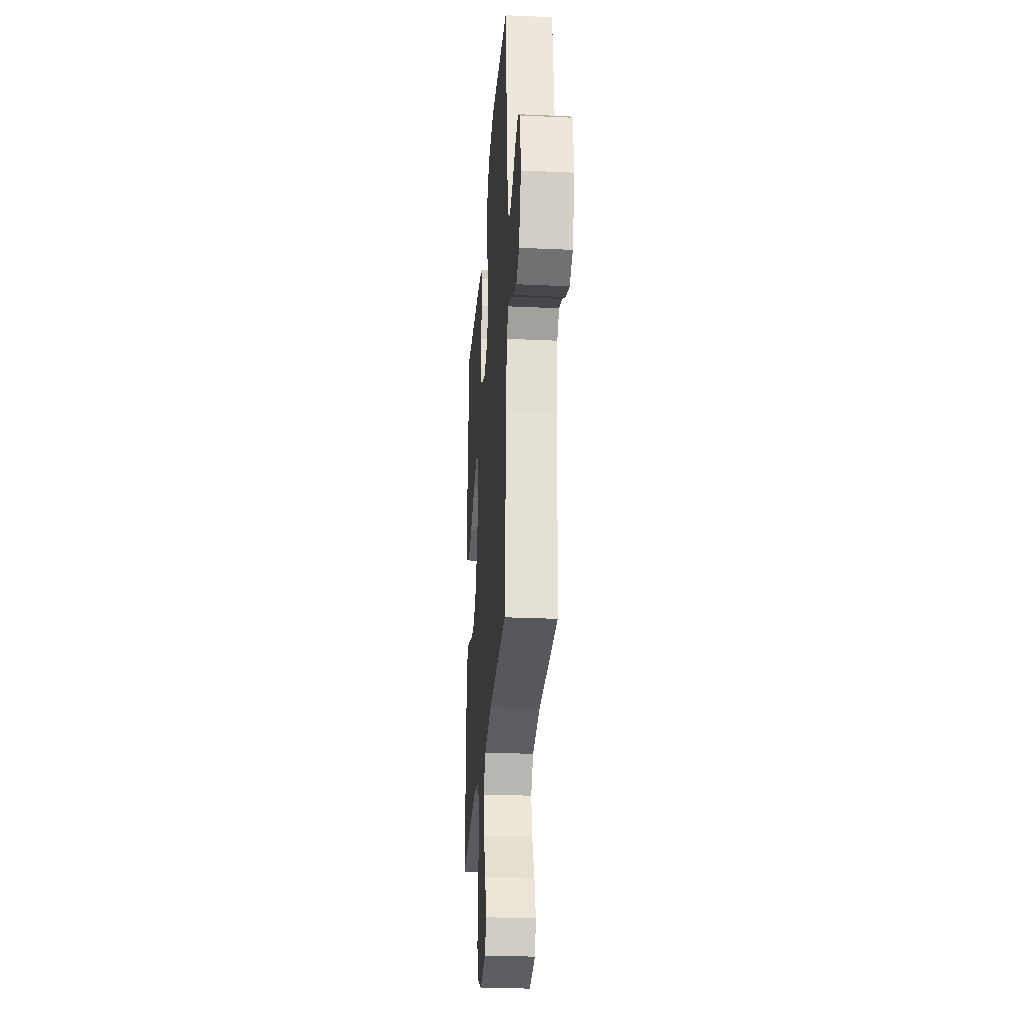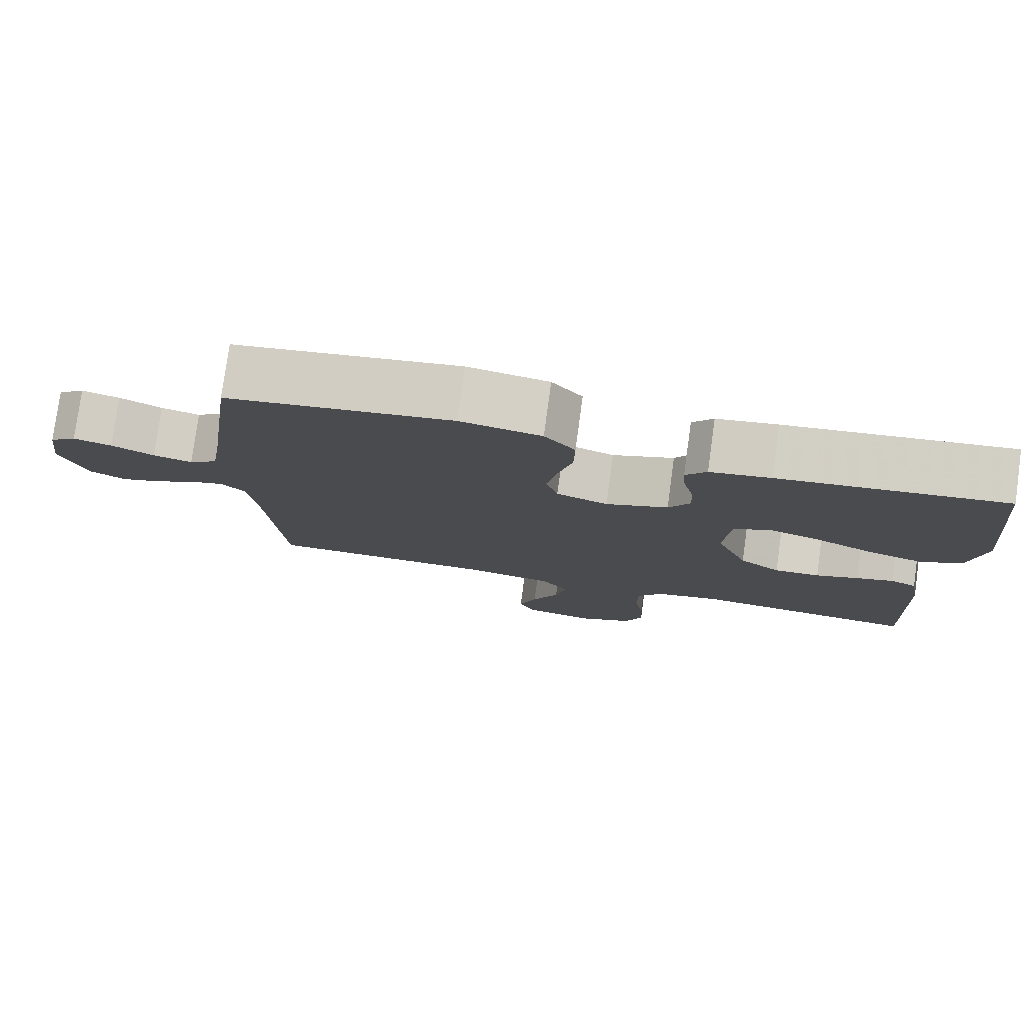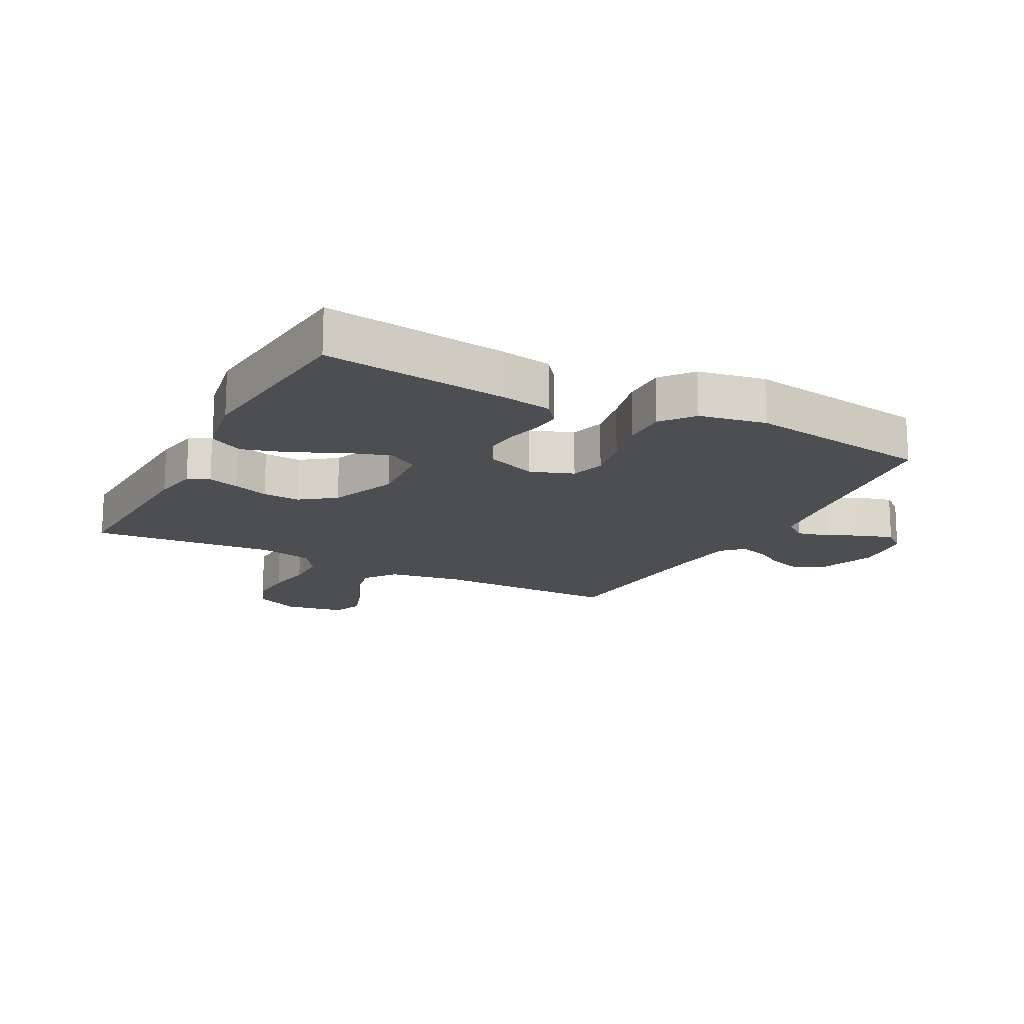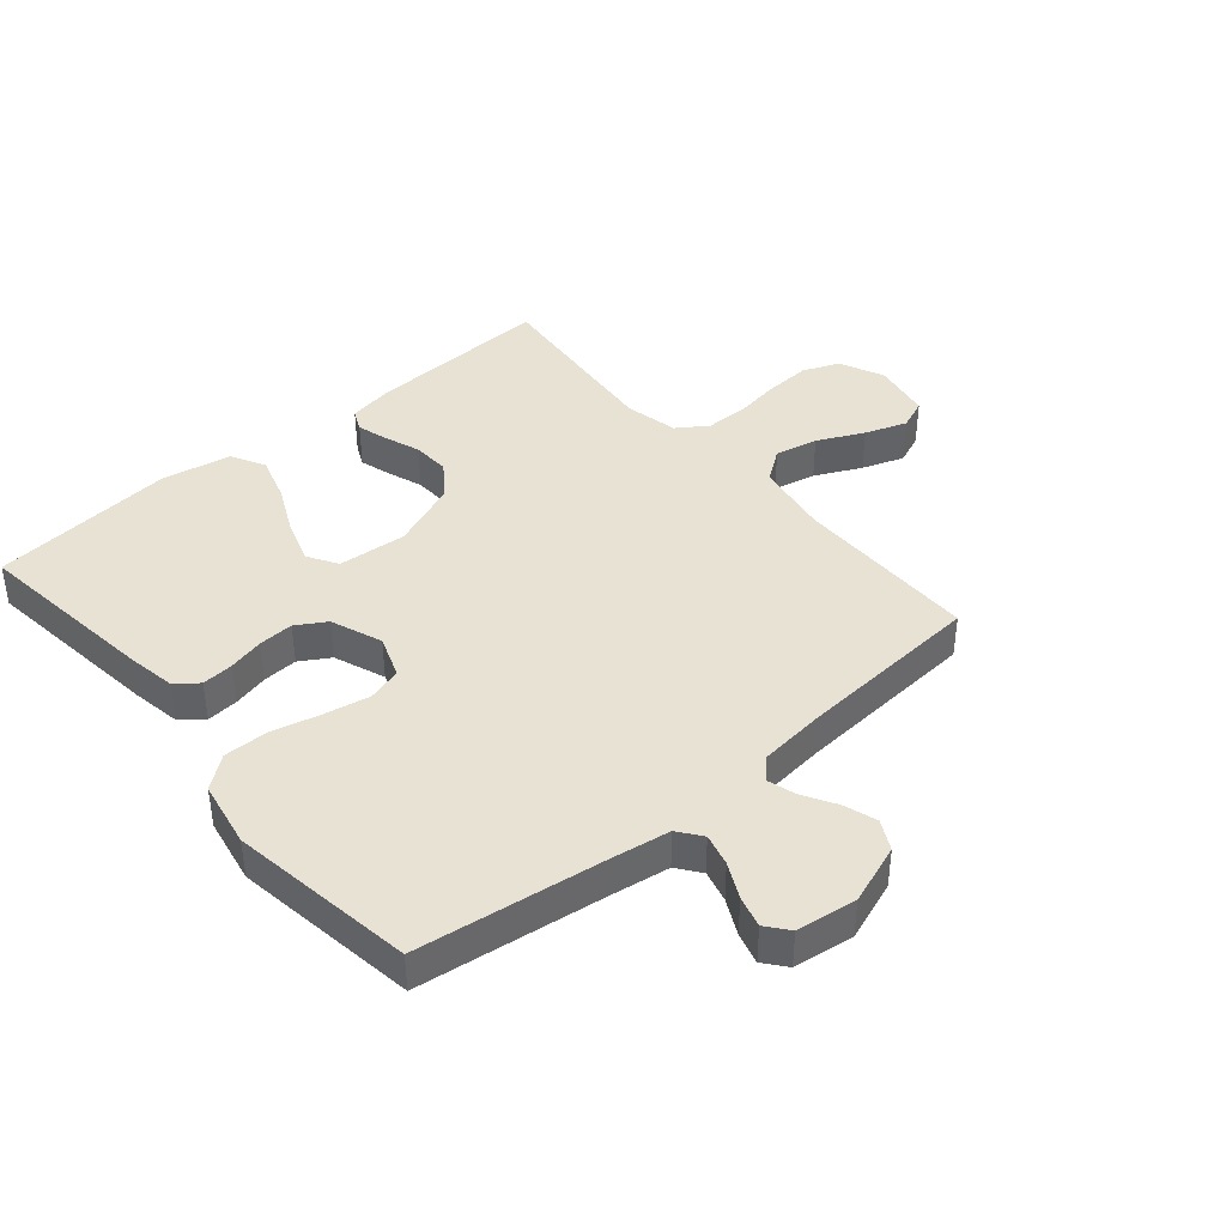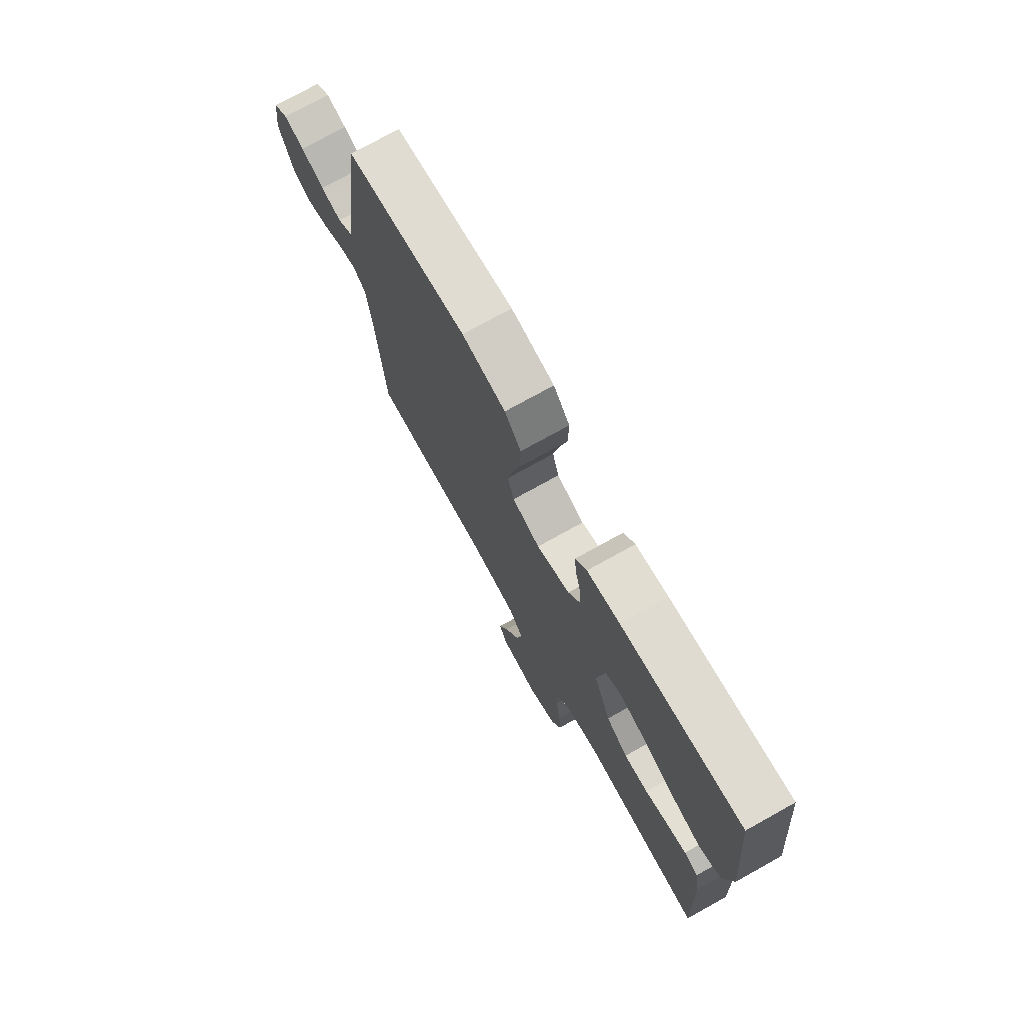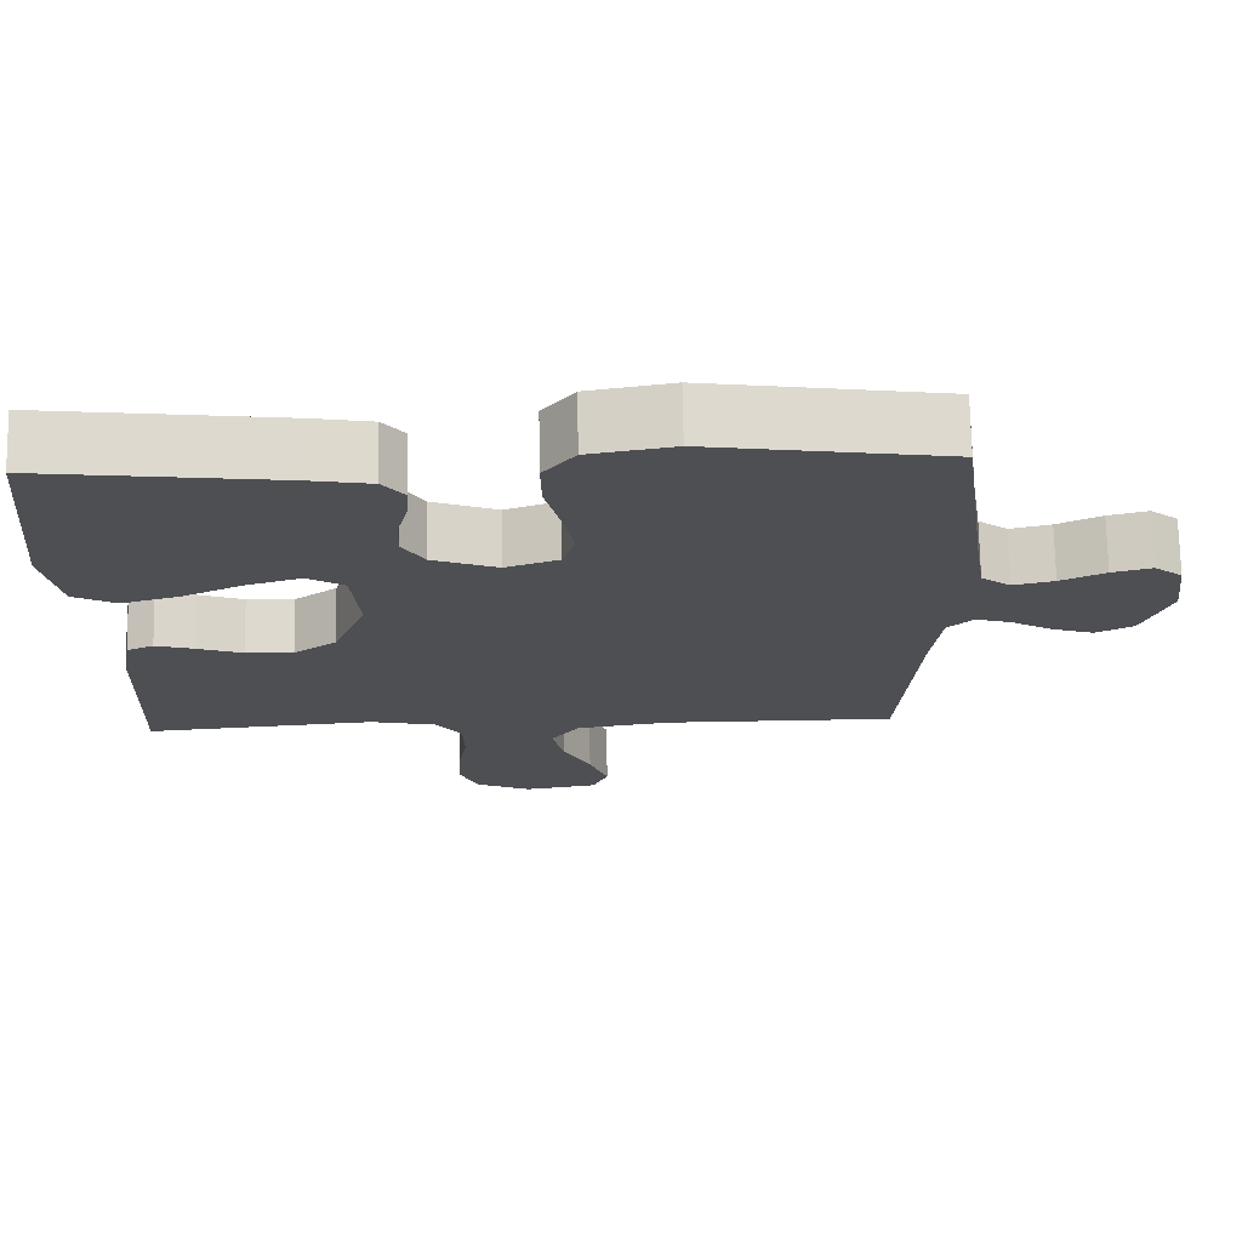
<metadata>
{"format":"obj","ext":"obj","renderer":"f3d","projection":"perspective","resolution":1024,"background":"white","views":[{"elev":-27.7,"azim":86.0,"up":"+Z"},{"elev":78.6,"azim":-172.2,"up":"+Z"},{"elev":-16.5,"azim":-27.8,"up":"+Y"},{"elev":40.7,"azim":49.7,"up":"+Y"},{"elev":74.7,"azim":-119.1,"up":"+Z"},{"elev":72.4,"azim":-1.0,"up":"+Z"}]}
</metadata>
<code>
v 0.5 0.07 0.5
v 0.54 0.07 0.2
v 0.555 0.07 0.101
v 0.593 0.07 0.072
v 0.645 0.07 0.085
v 0.702 0.07 0.113
v 0.753 0.07 0.127
v 0.789 0.07 0.098
v 0.802 0.07 0
v 0.767 0.07 -0.097
v 0.719 0.07 -0.122
v 0.665 0.07 -0.104
v 0.612 0.07 -0.073
v 0.566 0.07 -0.059
v 0.533 0.07 -0.091
v 0.521 0.07 -0.2
v 0.5 0.07 -0.5
v 0.2 0.07 -0.5
v 0.078 0.07 -0.52
v 0.041 0.07 -0.571
v 0.056 0.07 -0.64
v 0.092 0.07 -0.715
v 0.116 0.07 -0.783
v 0.096 0.07 -0.832
v 0 0.07 -0.849
v -0.072 0.07 -0.816
v -0.096 0.07 -0.757
v -0.092 0.07 -0.684
v -0.08 0.07 -0.608
v -0.081 0.07 -0.54
v -0.114 0.07 -0.491
v -0.2 0.07 -0.472
v -0.5 0.07 -0.5
v -0.487 0.07 -0.2
v -0.474 0.07 -0.127
v -0.439 0.07 -0.111
v -0.389 0.07 -0.126
v -0.331 0.07 -0.147
v -0.27 0.07 -0.15
v -0.215 0.07 -0.109
v -0.172 0.07 0
v -0.181 0.07 0.112
v -0.229 0.07 0.141
v -0.299 0.07 0.119
v -0.379 0.07 0.081
v -0.453 0.07 0.059
v -0.508 0.07 0.088
v -0.529 0.07 0.2
v -0.5 0.07 0.5
v -0.2 0.07 0.463
v -0.119 0.07 0.449
v -0.091 0.07 0.413
v -0.095 0.07 0.362
v -0.109 0.07 0.304
v -0.112 0.07 0.247
v -0.083 0.07 0.199
v 0 0.07 0.167
v 0.069 0.07 0.192
v 0.085 0.07 0.248
v 0.071 0.07 0.322
v 0.052 0.07 0.401
v 0.051 0.07 0.473
v 0.092 0.07 0.525
v 0.2 0.07 0.545
v 0.5 0 0.5
v 0.54 0 0.2
v 0.555 0 0.101
v 0.593 0 0.072
v 0.645 0 0.085
v 0.702 0 0.113
v 0.753 0 0.127
v 0.789 0 0.098
v 0.802 0 0
v 0.767 0 -0.097
v 0.719 0 -0.122
v 0.665 0 -0.104
v 0.612 0 -0.073
v 0.566 0 -0.059
v 0.533 0 -0.091
v 0.521 0 -0.2
v 0.5 0 -0.5
v 0.2 0 -0.5
v 0.078 0 -0.52
v 0.041 0 -0.571
v 0.056 0 -0.64
v 0.092 0 -0.715
v 0.116 0 -0.783
v 0.096 0 -0.832
v 0 0 -0.849
v -0.072 0 -0.816
v -0.096 0 -0.757
v -0.092 0 -0.684
v -0.08 0 -0.608
v -0.081 0 -0.54
v -0.114 0 -0.491
v -0.2 0 -0.472
v -0.5 0 -0.5
v -0.487 0 -0.2
v -0.474 0 -0.127
v -0.439 0 -0.111
v -0.389 0 -0.126
v -0.331 0 -0.147
v -0.27 0 -0.15
v -0.215 0 -0.109
v -0.172 0 0
v -0.181 0 0.112
v -0.229 0 0.141
v -0.299 0 0.119
v -0.379 0 0.081
v -0.453 0 0.059
v -0.508 0 0.088
v -0.529 0 0.2
v -0.5 0 0.5
v -0.2 0 0.463
v -0.119 0 0.449
v -0.091 0 0.413
v -0.095 0 0.362
v -0.109 0 0.304
v -0.112 0 0.247
v -0.083 0 0.199
v 0 0 0.167
v 0.069 0 0.192
v 0.085 0 0.248
v 0.071 0 0.322
v 0.052 0 0.401
v 0.051 0 0.473
v 0.092 0 0.525
v 0.2 0 0.545
f 63 64 1 2
f 60 61 62 63
f 59 60 63 2
f 58 59 2 3
f 57 58 3 4
f 51 52 53 54
f 51 54 55
f 50 51 55
f 49 50 55
f 48 49 55 56
f 44 45 46 47
f 43 44 47 48
f 35 36 37 38
f 33 34 35 38
f 32 33 38 39
f 31 32 39 40
f 26 27 28 29
f 26 29 30
f 25 26 30
f 24 25 30
f 21 22 23 24
f 20 21 24 30
f 19 20 30 31
f 16 17 18
f 15 16 18 19
f 14 15 19 31
f 10 11 12 13
f 10 13 14
f 9 10 14
f 8 9 14
f 5 6 7 8
f 4 5 8 14
f 57 4 14 31
f 43 48 56 57
f 42 43 57
f 41 42 57 31
f 31 40 41
f 66 65 128 127
f 127 126 125 124
f 66 127 124 123
f 67 66 123 122
f 68 67 122 121
f 118 117 116 115
f 119 118 115
f 119 115 114
f 119 114 113
f 120 119 113 112
f 111 110 109 108
f 112 111 108 107
f 102 101 100 99
f 102 99 98 97
f 103 102 97 96
f 104 103 96 95
f 93 92 91 90
f 94 93 90
f 94 90 89
f 94 89 88
f 88 87 86 85
f 94 88 85 84
f 95 94 84 83
f 82 81 80
f 83 82 80 79
f 95 83 79 78
f 77 76 75 74
f 78 77 74
f 78 74 73
f 78 73 72
f 72 71 70 69
f 78 72 69 68
f 95 78 68 121
f 121 120 112 107
f 121 107 106
f 95 121 106 105
f 105 104 95
f 1 65 66 2
f 2 66 67 3
f 3 67 68 4
f 4 68 69 5
f 5 69 70 6
f 6 70 71 7
f 7 71 72 8
f 8 72 73 9
f 9 73 74 10
f 10 74 75 11
f 11 75 76 12
f 12 76 77 13
f 13 77 78 14
f 14 78 79 15
f 15 79 80 16
f 16 80 81 17
f 17 81 82 18
f 18 82 83 19
f 19 83 84 20
f 20 84 85 21
f 21 85 86 22
f 22 86 87 23
f 23 87 88 24
f 24 88 89 25
f 25 89 90 26
f 26 90 91 27
f 27 91 92 28
f 28 92 93 29
f 29 93 94 30
f 30 94 95 31
f 31 95 96 32
f 32 96 97 33
f 33 97 98 34
f 34 98 99 35
f 35 99 100 36
f 36 100 101 37
f 37 101 102 38
f 38 102 103 39
f 39 103 104 40
f 40 104 105 41
f 41 105 106 42
f 42 106 107 43
f 43 107 108 44
f 44 108 109 45
f 45 109 110 46
f 46 110 111 47
f 47 111 112 48
f 48 112 113 49
f 49 113 114 50
f 50 114 115 51
f 51 115 116 52
f 52 116 117 53
f 53 117 118 54
f 54 118 119 55
f 55 119 120 56
f 56 120 121 57
f 57 121 122 58
f 58 122 123 59
f 59 123 124 60
f 60 124 125 61
f 61 125 126 62
f 62 126 127 63
f 63 127 128 64
f 64 128 65 1

</code>
